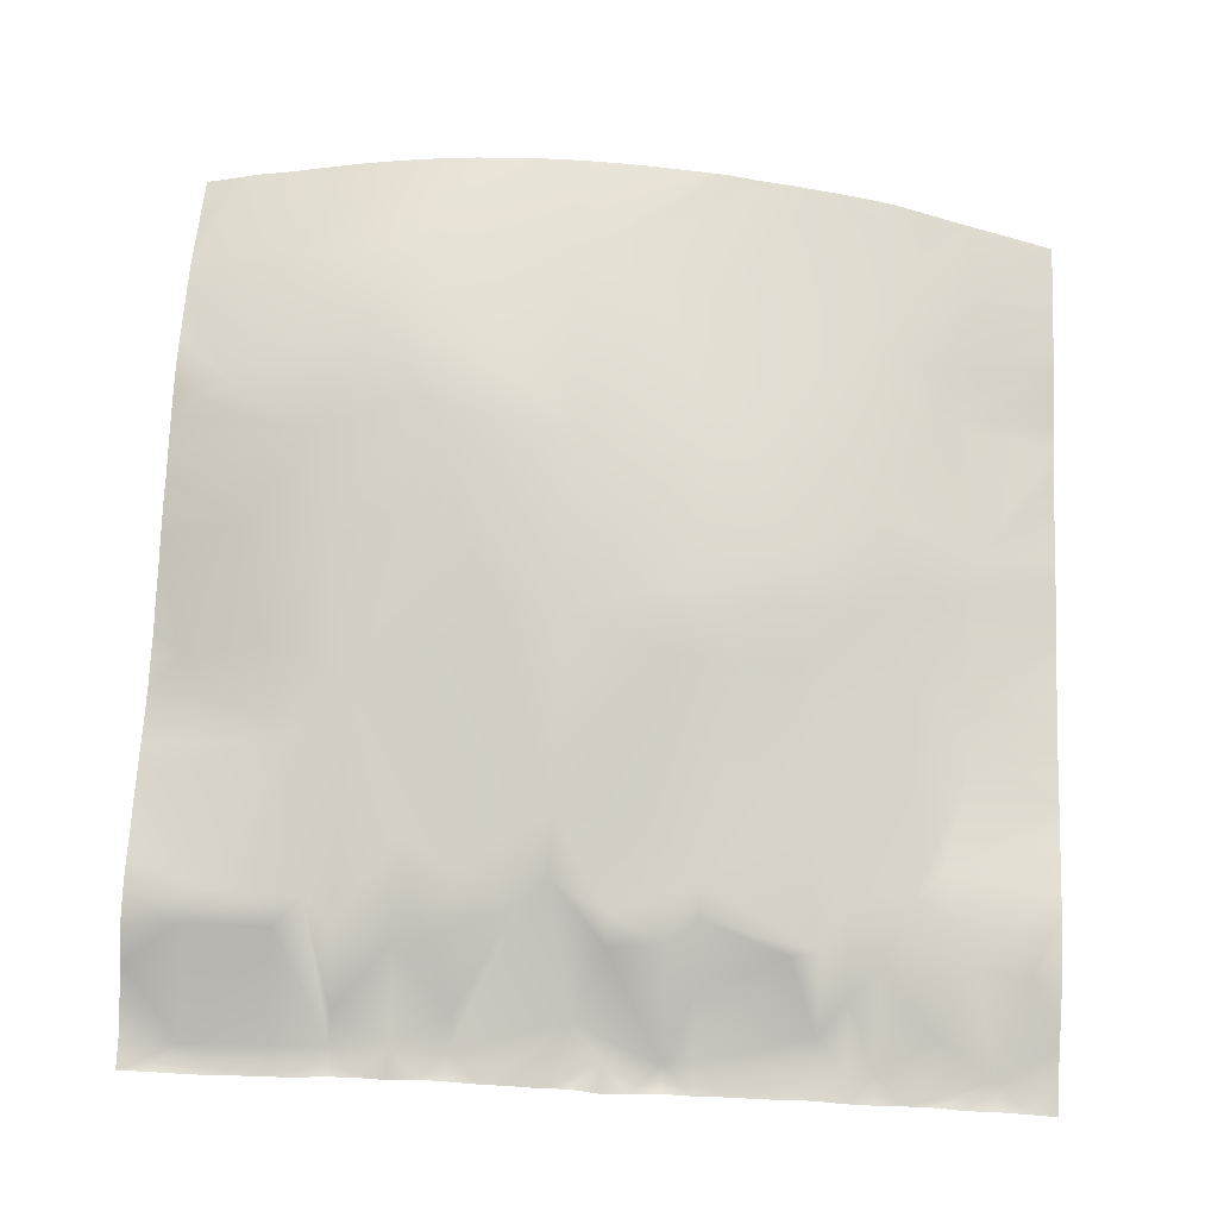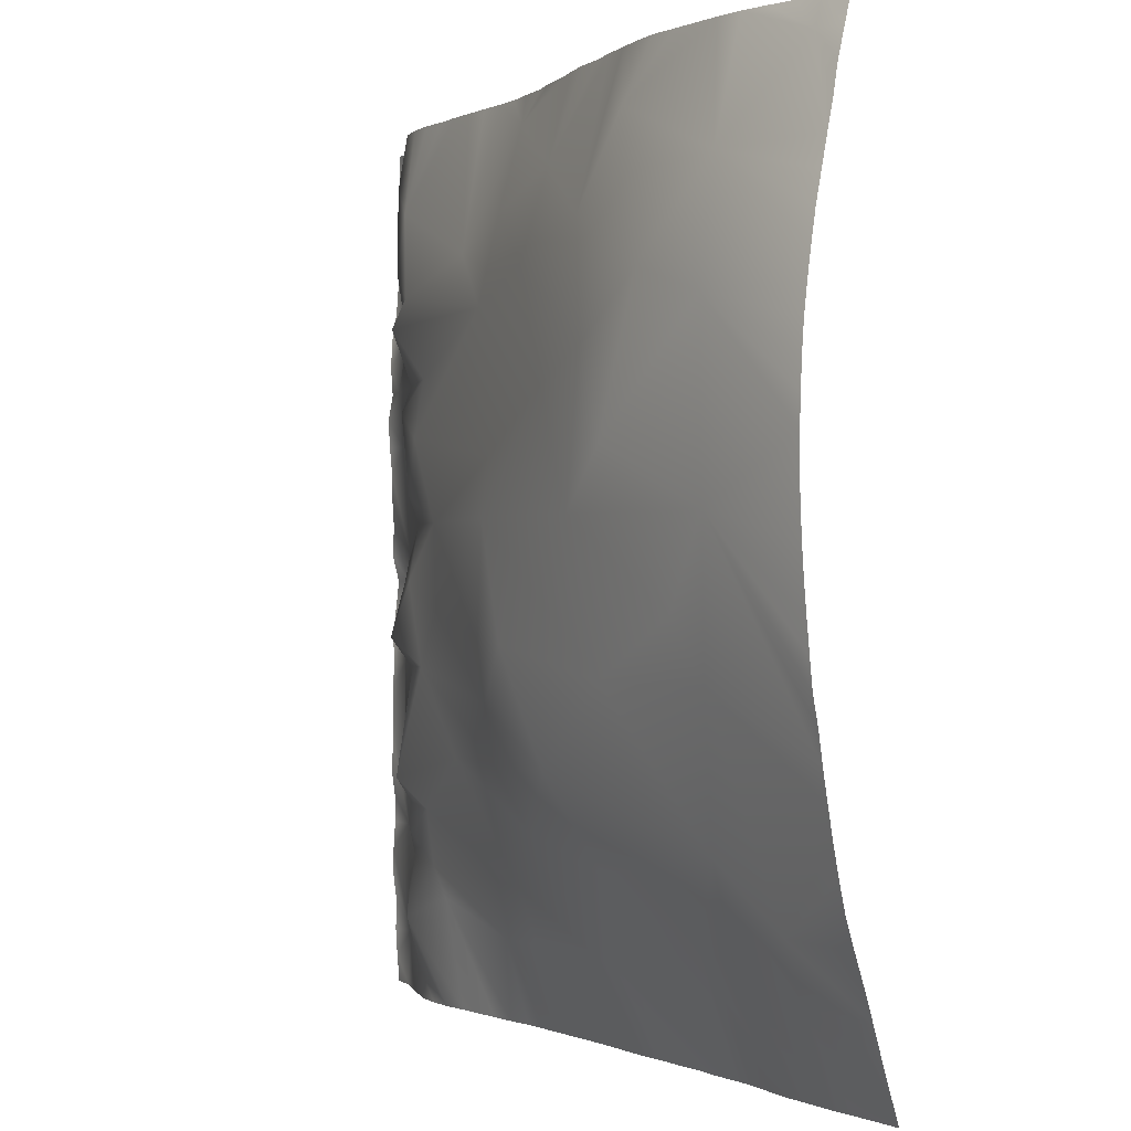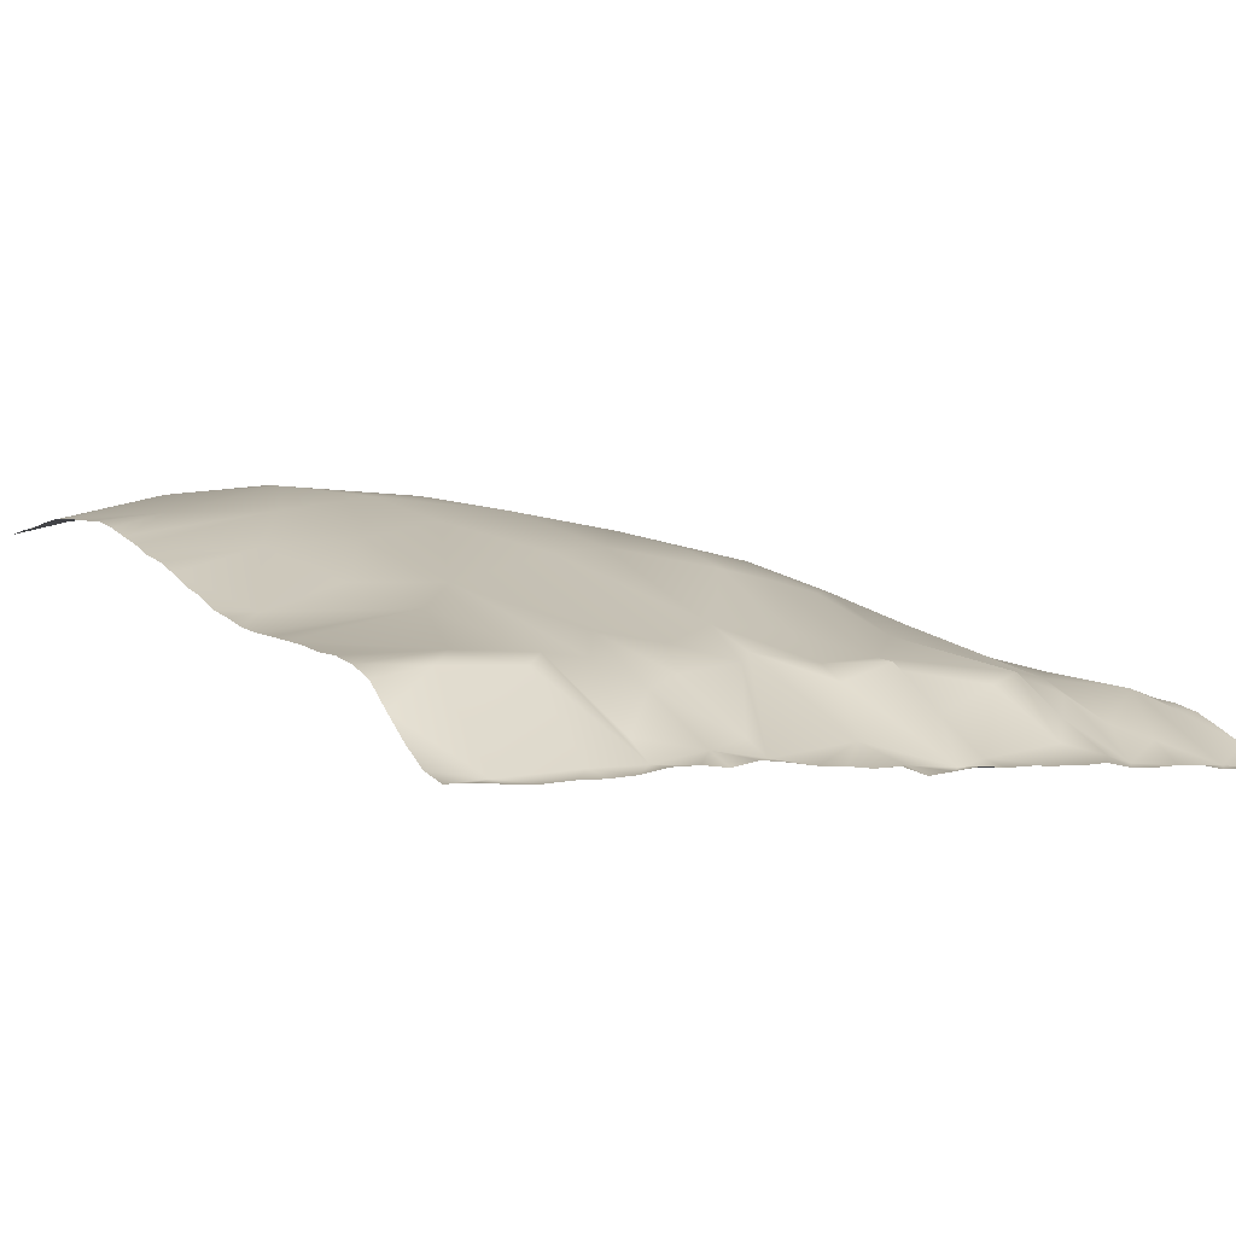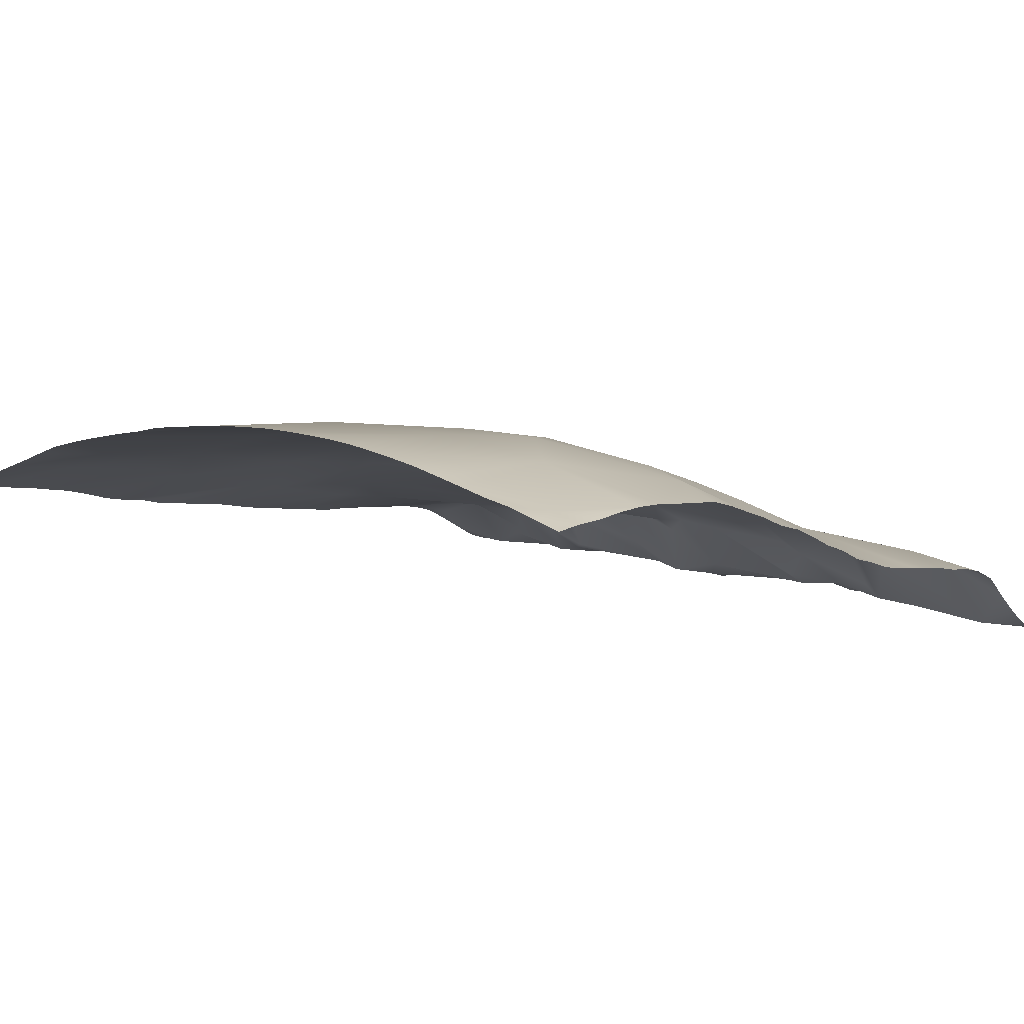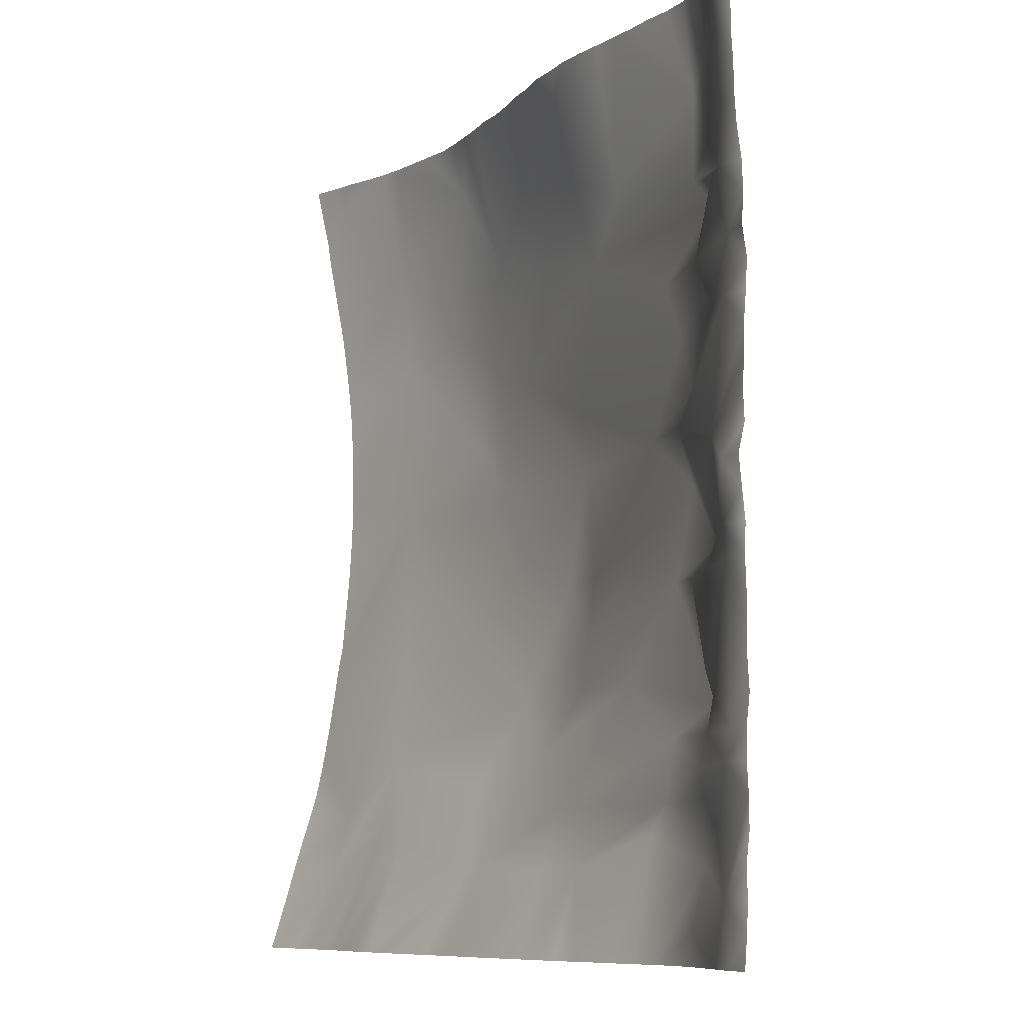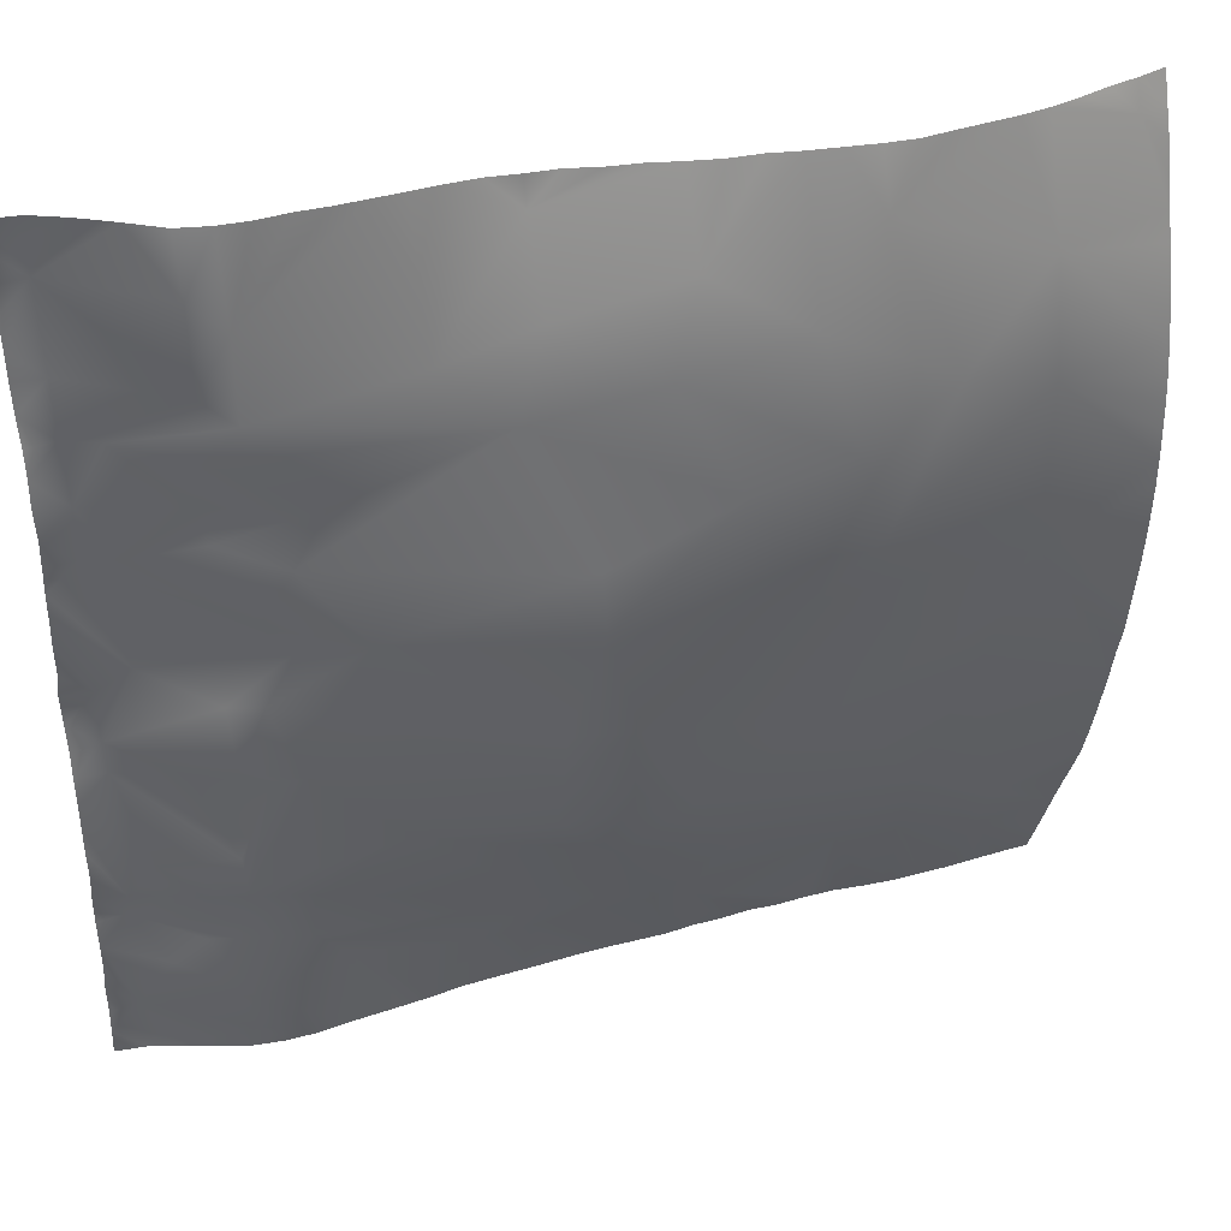
<metadata>
{"format":"obj","ext":"obj","renderer":"f3d","projection":"perspective","resolution":1024,"background":"white","views":[{"elev":58.9,"azim":93.0,"up":"+Y"},{"elev":-0.4,"azim":-130.8,"up":"+Z"},{"elev":-2.5,"azim":56.7,"up":"+Y"},{"elev":9.8,"azim":-48.7,"up":"+Y"},{"elev":-8.6,"azim":47.7,"up":"+Z"},{"elev":39.4,"azim":150.8,"up":"+Z"}]}
</metadata>
<code>
g TerrainMesh
v 0 113 0
v 9.678 113.9 0
v 0 115.6 -9.678
v 9.678 116.8 -9.678
v 19.36 114.1 0
v 29.03 115.1 0
v 38.71 115.5 0
v 0 118.2 -19.36
v 0 120 -29.03
v 0 122.2 -38.71
v 38.71 125.7 -38.71
v 0 124.4 -48.39
v 0 126.5 -58.07
v 0 128.2 -67.75
v 0 129.7 -77.42
v 48.39 115.1 0
v 38.71 131 -77.42
v 0 130.9 -87.1
v 0 131.7 -96.78
v 0 132.2 -106.5
v 0 132.5 -116.1
v 87.1 115.5 -19.36
v 58.07 114.1 0
v 67.75 113.1 0
v 77.42 112.3 0
v 87.1 109.6 0
v 96.78 106.3 0
v 67.75 127.9 -67.75
v 106.5 115.8 -48.39
v 106.5 103.1 0
v 38.71 130.3 -135.5
v 0 132.6 -125.8
v 0 132.3 -135.5
v 0 131.7 -145.2
v 0 131 -154.8
v 0 130 -164.5
v 0 128.9 -174.2
v 0 127.8 -183.9
v 0 125.6 -193.6
v 0 124 -203.2
v 87.1 124.8 -116.1
v 96.78 123.2 -87.1
v 106.5 119.8 -135.5
v 135.5 101.9 -29.03
v 116.1 99.2 0
v 125.8 96.65 0
v 135.5 92.73 0
v 145.2 104.8 -58.07
v 125.8 113.4 -96.78
v 48.39 120.1 -183.9
v 0 122.2 -212.9
v 58.07 124.2 -164.5
v 96.78 115.9 -183.9
v 164.5 104.2 -135.5
v 174.2 79.83 -9.678
v 145.2 88.34 0
v 154.8 85.09 0
v 164.5 80.64 0
v 174.2 78.03 0
v 183.9 74.86 0
v 193.6 73.06 0
v 174.2 89.38 -38.71
v 203.2 80.8 -48.39
v 183.9 89.85 -67.75
v 164.5 101.4 -116.1
v 203.2 71.71 0
v 212.9 70.23 0
v 29.03 108.8 -251.6
v 0 120.3 -222.6
v 0 118.1 -232.3
v 0 115.7 -242
v 0 112.2 -251.6
v 0 108.6 -261.3
v 0 105.2 -271
v 58.07 107.7 -232.3
v 29.03 102.2 -271
v 0 101.9 -280.7
v 0 98.53 -290.3
v 0 95 -300
v 9.678 93.43 -300
v 19.36 92.05 -300
v 29.03 90.78 -300
v 58.07 99.73 -261.3
v 38.71 88.93 -300
v 48.39 87.2 -300
v 77.42 94.25 -261.3
v 58.07 84.66 -300
v 67.75 81.75 -300
v 77.42 79.82 -300
v 251.6 67.14 -58.07
v 251.6 67.35 -29.03
v 222.6 68.75 0
v 232.3 66.65 0
v 242 65.53 0
v 251.6 63.05 0
v 96.78 115.9 -183.9
v 135.5 104 -212.9
v 116.1 97.08 -242
v 125.8 83.98 -271
v 87.1 78.41 -300
v 96.78 75.99 -300
v 106.5 74.81 -300
v 116.1 73.02 -300
v 125.8 72.03 -300
v 135.5 81.02 -271
v 135.5 70.08 -300
v 154.8 93.41 -232.3
v 261.3 63.18 -48.39
v 261.3 62.77 -19.36
v 261.3 58.88 0
v 271 50.38 0
v 290.3 33.42 -19.36
v 280.7 42.39 0
v 290.3 35.66 0
v 300 32.49 0
v 300 32.76 -9.678
v 300 32.21 -19.36
v 300 32.22 -29.03
v 300 33.07 -38.71
v 290.3 35.89 -48.39
v 300 33.31 -48.39
v 300 34.21 -58.07
v 290.3 36.75 -67.75
v 251.6 67.14 -58.07
v 300 36.12 -67.75
v 300 36.6 -77.42
v 174.2 73.16 -271
v 145.2 68.04 -300
v 154.8 66.37 -300
v 164.5 65 -300
v 174.2 63.56 -300
v 174.2 81.56 -251.6
v 193.6 70.44 -271
v 183.9 62.06 -300
v 193.6 60.71 -300
v 203.2 60.16 -300
v 280.7 43.84 -67.75
v 290.3 40.41 -87.1
v 300 35.84 -87.1
v 300 37.76 -96.78
v 242 62.23 -251.6
v 232.3 64.78 -261.3
v 212.9 59.24 -300
v 222.6 58.16 -300
v 232.3 57.13 -300
v 261.3 58.83 -271
v 242 56.46 -300
v 261.3 65.5 -67.75
v 183.9 89.85 -67.75
v 261.3 57.04 -87.1
v 232.3 74.22 -87.1
v 154.8 93.41 -232.3
v 212.9 75.83 -212.9
v 242 65.34 -232.3
v 290.3 38.11 -106.5
v 300 37.1 -106.5
v 300 36.09 -116.1
v 280.7 43.48 -106.5
v 261.3 61.33 -96.78
v 251.6 65.46 -125.8
v 242 70.76 -106.5
v 164.5 101.4 -116.1
v 222.6 77.53 -135.5
v 164.5 104.2 -135.5
v 242 68.74 -135.5
v 280.7 42.61 -145.2
v 300 35.93 -125.8
v 300 35.23 -135.5
v 271 47.74 -251.6
v 261.3 56.99 -242
v 251.6 65.45 -154.8
v 261.3 59.77 -154.8
v 261.3 63.55 -222.6
v 271 49.5 -232.3
v 290.3 35.91 -242
v 280.7 42.8 -261.3
v 174.2 97.98 -174.2
v 222.6 76.54 -164.5
v 290.3 35.86 -154.8
v 300 35.78 -145.2
v 300 33.01 -154.8
v 300 34.25 -164.5
v 290.3 35.15 -174.2
v 300 35.56 -174.2
v 300 35.1 -183.9
v 261.3 65.95 -174.2
v 242 67.75 -183.9
v 212.9 75.83 -212.9
v 174.2 91.29 -212.9
v 174.2 95.05 -193.6
v 251.6 63.85 -183.9
v 271 50.24 -183.9
v 261.3 59.53 -212.9
v 290.3 37.62 -183.9
v 280.7 41.88 -222.6
v 290.3 38.18 -232.3
v 300 35.56 -193.6
v 300 35.47 -203.2
v 300 35.49 -212.9
v 300 36.26 -222.6
v 300 34.8 -232.3
v 300 34.64 -242
v 300 35.32 -251.6
v 154.8 93.41 -232.3
v 135.5 104 -212.9
v 154.8 105.4 -174.2
v 96.78 115.9 -183.9
v 164.5 104.2 -135.5
v 280.7 42.8 -261.3
v 290.3 34.99 -280.7
v 300 35.39 -261.3
v 300 33.91 -271
v 300 34.34 -280.7
v 300 33.65 -290.3
v 261.3 58.83 -271
v 261.3 52.5 -290.3
v 242 56.46 -300
v 251.6 54.62 -300
v 261.3 51.56 -300
v 271 46.55 -300
v 280.7 41.23 -300
v 290.3 35.88 -300
v 300 32.75 -300
f 1 2 3
f 3 2 4
f 2 5 4
f 5 6 4
f 6 7 4
f 3 4 8
f 8 4 9
f 9 4 10
f 4 7 11
f 4 11 10
f 10 11 12
f 12 11 13
f 13 11 14
f 14 11 15
f 7 16 11
f 11 17 15
f 15 17 18
f 18 17 19
f 19 17 20
f 20 17 21
f 11 16 22
f 16 23 22
f 23 24 22
f 24 25 22
f 25 26 22
f 26 27 22
f 11 28 17
f 11 22 28
f 22 27 29
f 22 29 28
f 27 30 29
f 17 31 21
f 21 31 32
f 32 31 33
f 33 31 34
f 34 31 35
f 35 31 36
f 36 31 37
f 37 31 38
f 38 31 39
f 39 31 40
f 17 28 41
f 17 41 31
f 28 29 42
f 28 42 41
f 41 43 31
f 41 42 43
f 29 30 44
f 30 45 44
f 45 46 44
f 46 47 44
f 29 48 42
f 29 44 48
f 42 49 43
f 42 48 49
f 31 50 40
f 40 50 51
f 31 43 52
f 31 52 50
f 52 43 53
f 52 53 50
f 43 49 54
f 43 54 53
f 44 47 55
f 47 56 55
f 56 57 55
f 57 58 55
f 58 59 55
f 59 60 55
f 60 61 55
f 44 62 48
f 44 55 62
f 55 61 63
f 55 63 62
f 62 64 48
f 48 64 49
f 62 63 64
f 49 65 54
f 49 64 65
f 61 66 63
f 66 67 63
f 50 68 51
f 51 68 69
f 69 68 70
f 70 68 71
f 71 68 72
f 72 68 73
f 73 68 74
f 50 53 75
f 50 75 68
f 68 76 74
f 68 75 76
f 74 76 77
f 77 76 78
f 78 76 79
f 79 76 80
f 80 76 81
f 81 76 82
f 76 75 83
f 76 83 82
f 82 83 84
f 84 83 85
f 83 75 86
f 83 86 85
f 85 86 87
f 87 86 88
f 88 86 89
f 63 90 64
f 63 67 91
f 63 91 90
f 67 92 91
f 92 93 91
f 93 94 91
f 94 95 91
f 75 96 97
f 75 98 86
f 75 97 98
f 86 99 89
f 86 98 99
f 89 99 100
f 100 99 101
f 101 99 102
f 102 99 103
f 103 99 104
f 99 98 105
f 99 105 104
f 104 105 106
f 98 97 107
f 98 107 105
f 91 108 90
f 91 95 109
f 91 109 108
f 95 110 109
f 110 111 109
f 109 112 108
f 109 111 112
f 111 113 112
f 113 114 112
f 114 115 112
f 115 116 112
f 116 117 112
f 117 118 112
f 118 119 112
f 112 120 108
f 112 119 120
f 119 121 120
f 121 122 120
f 120 123 108
f 108 123 124
f 120 122 123
f 122 125 123
f 125 126 123
f 105 127 106
f 106 127 128
f 128 127 129
f 129 127 130
f 130 127 131
f 105 107 132
f 105 132 127
f 127 133 131
f 127 132 133
f 131 133 134
f 134 133 135
f 135 133 136
f 123 137 124
f 123 126 138
f 123 138 137
f 126 139 138
f 139 140 138
f 133 132 141
f 133 142 136
f 133 141 142
f 136 142 143
f 143 142 144
f 144 142 145
f 142 141 146
f 142 146 145
f 145 146 147
f 137 148 124
f 124 148 149
f 137 138 150
f 137 150 148
f 148 151 149
f 148 150 151
f 132 152 153
f 132 154 141
f 132 153 154
f 138 140 155
f 140 156 155
f 156 157 155
f 138 158 150
f 138 155 158
f 150 159 151
f 150 158 159
f 158 155 160
f 158 160 159
f 159 161 151
f 151 161 149
f 159 160 161
f 149 161 162
f 161 160 163
f 161 163 162
f 162 163 164
f 160 155 165
f 160 165 163
f 155 157 166
f 155 166 165
f 157 167 166
f 167 168 166
f 141 169 146
f 141 154 170
f 141 170 169
f 165 171 163
f 165 166 172
f 165 172 171
f 154 153 173
f 154 174 170
f 154 173 174
f 170 175 169
f 170 174 175
f 169 176 146
f 169 175 176
f 163 177 164
f 163 171 178
f 163 178 177
f 166 168 179
f 168 180 179
f 180 181 179
f 181 182 179
f 179 183 166
f 166 183 172
f 179 182 183
f 182 184 183
f 184 185 183
f 172 186 171
f 172 183 186
f 171 187 178
f 171 186 187
f 187 188 189
f 188 187 173
f 187 190 178
f 178 190 177
f 187 186 191
f 187 189 190
f 187 191 173
f 186 183 192
f 186 192 191
f 191 193 173
f 191 192 193
f 192 183 194
f 183 185 194
f 192 194 193
f 193 195 173
f 173 195 174
f 193 194 195
f 195 196 174
f 174 196 175
f 195 194 196
f 185 197 194
f 194 198 196
f 194 197 198
f 198 199 196
f 199 200 196
f 196 201 175
f 196 200 201
f 201 202 175
f 202 203 175
f 175 203 176
f 188 204 189
f 189 205 190
f 189 204 205
f 190 206 177
f 190 205 206
f 205 207 206
f 206 208 177
f 208 206 207
f 209 203 210
f 203 211 210
f 211 212 210
f 212 213 210
f 213 214 210
f 209 210 215
f 215 210 216
f 215 216 217
f 217 216 218
f 218 216 219
f 219 216 220
f 220 216 221
f 216 210 221
f 221 210 222
f 210 214 222
f 222 214 223

</code>
